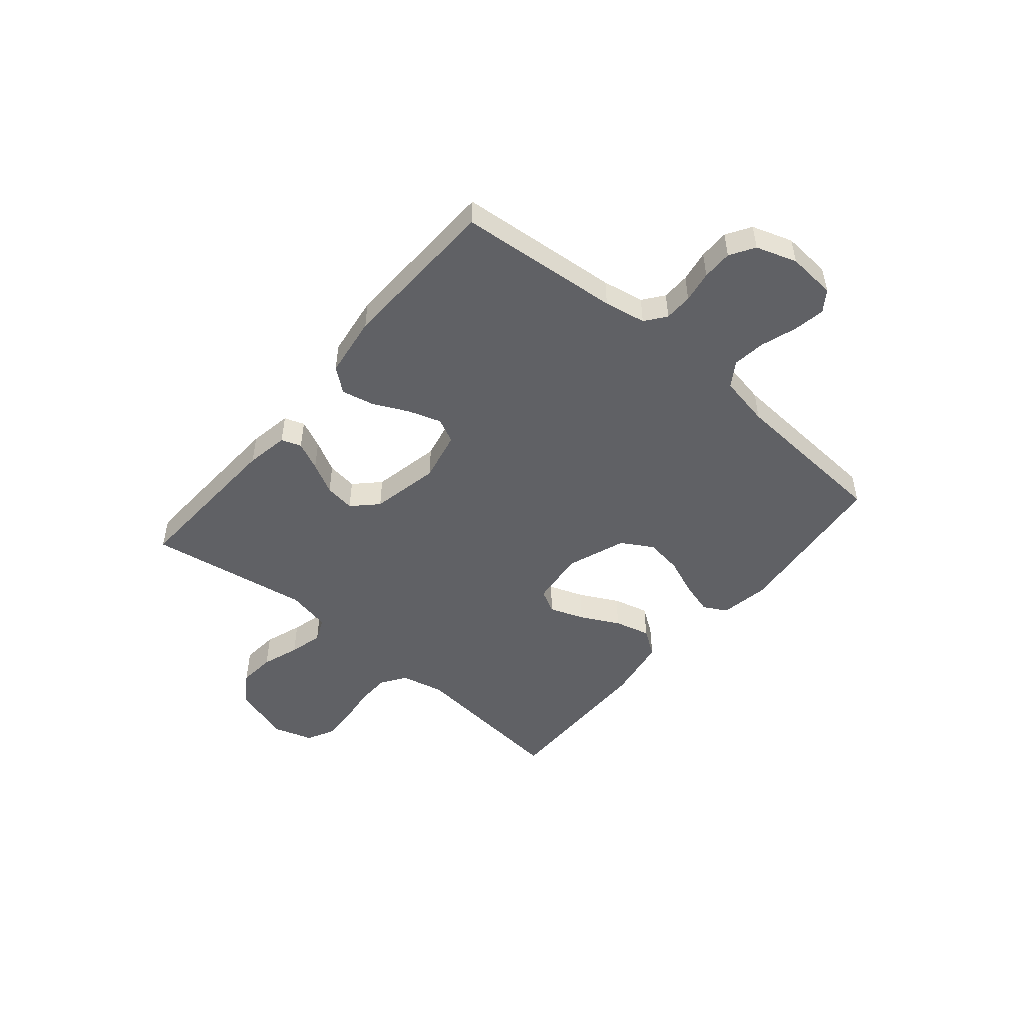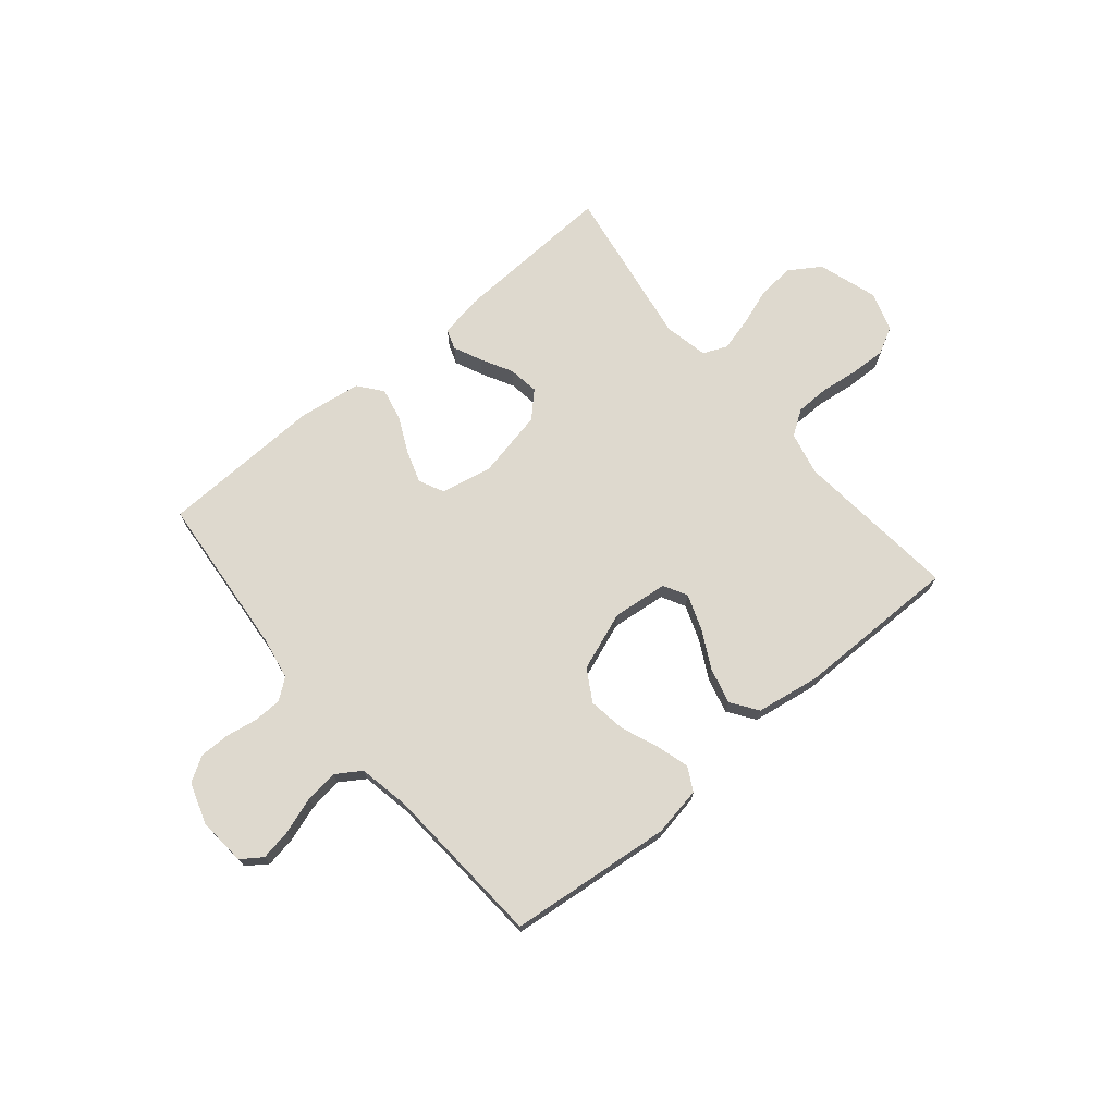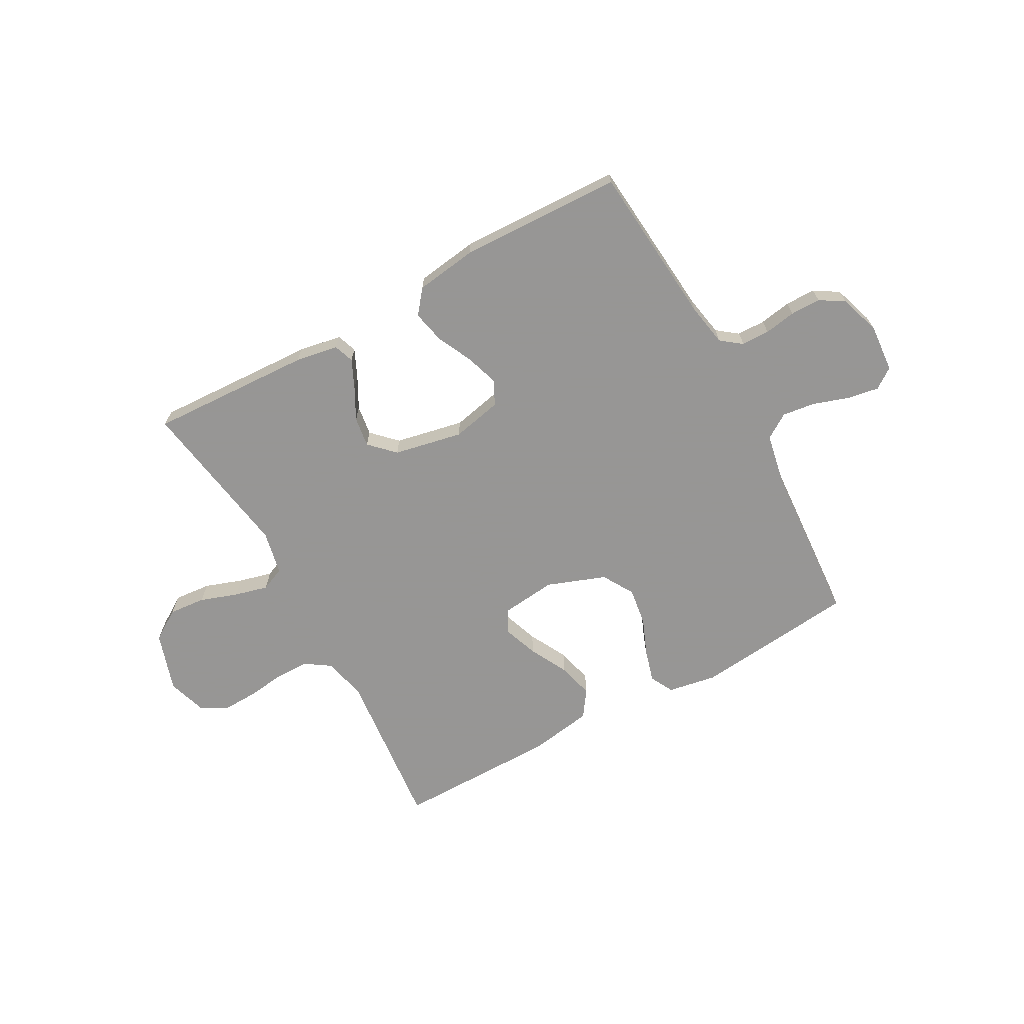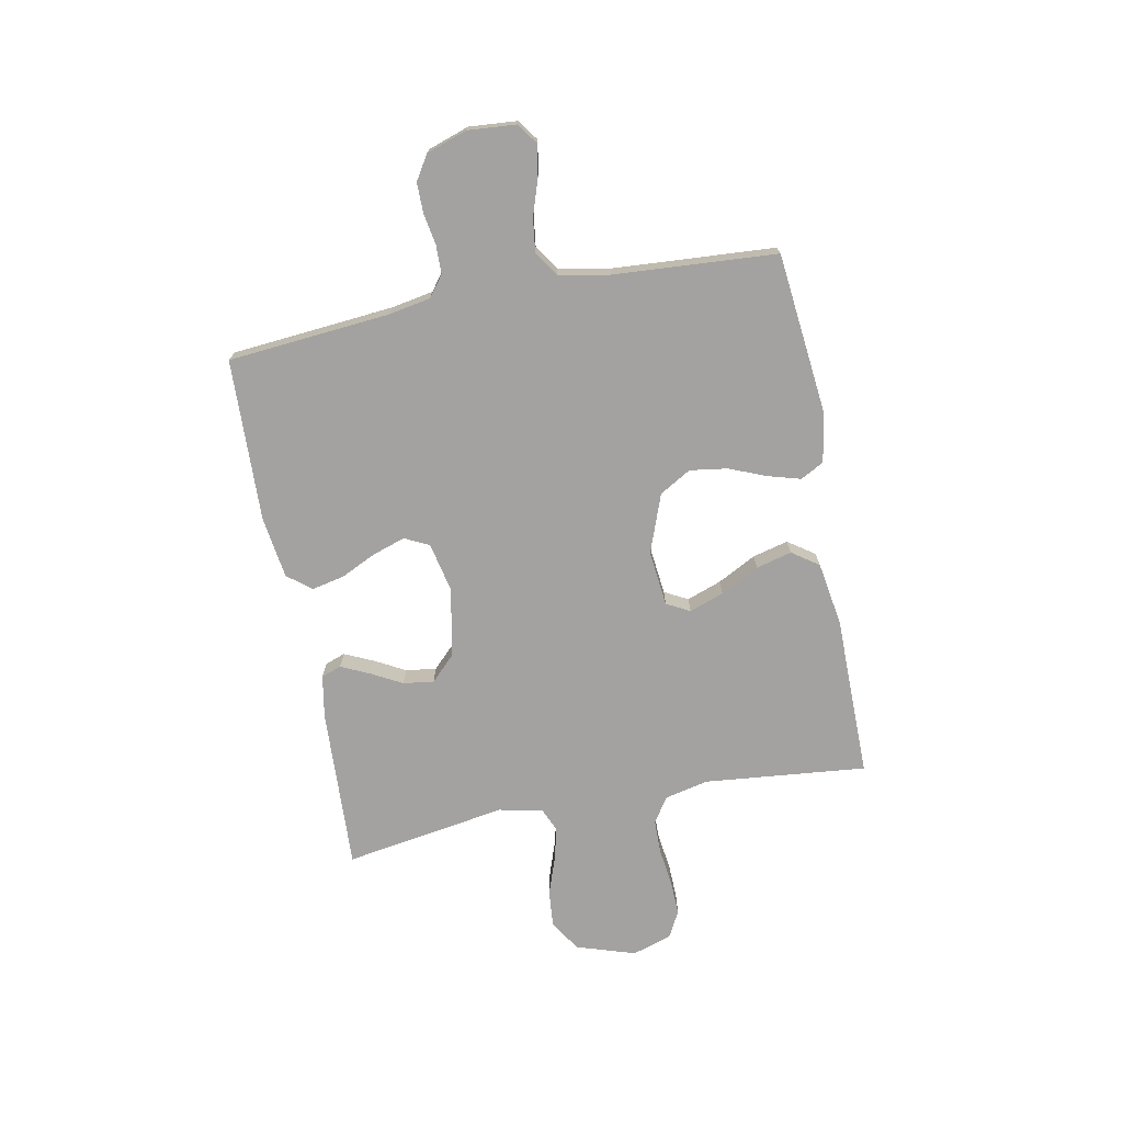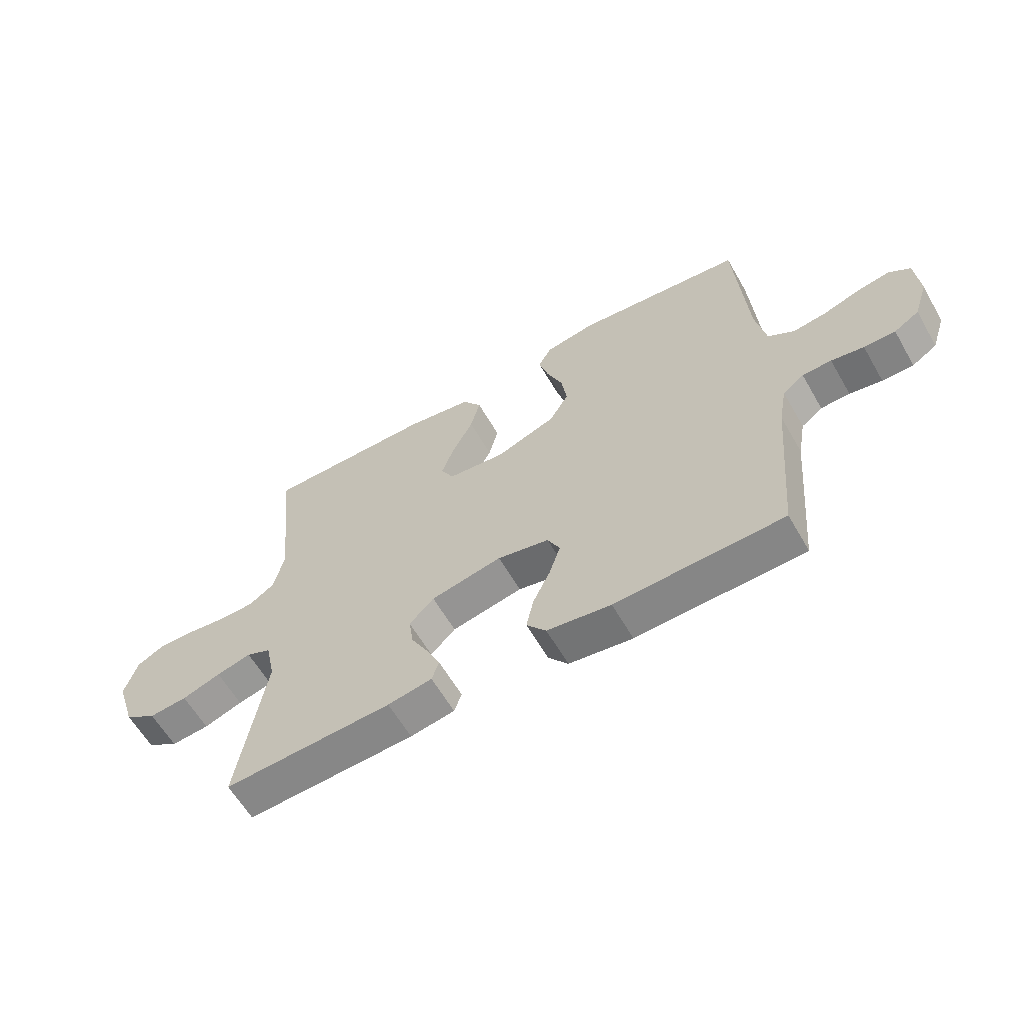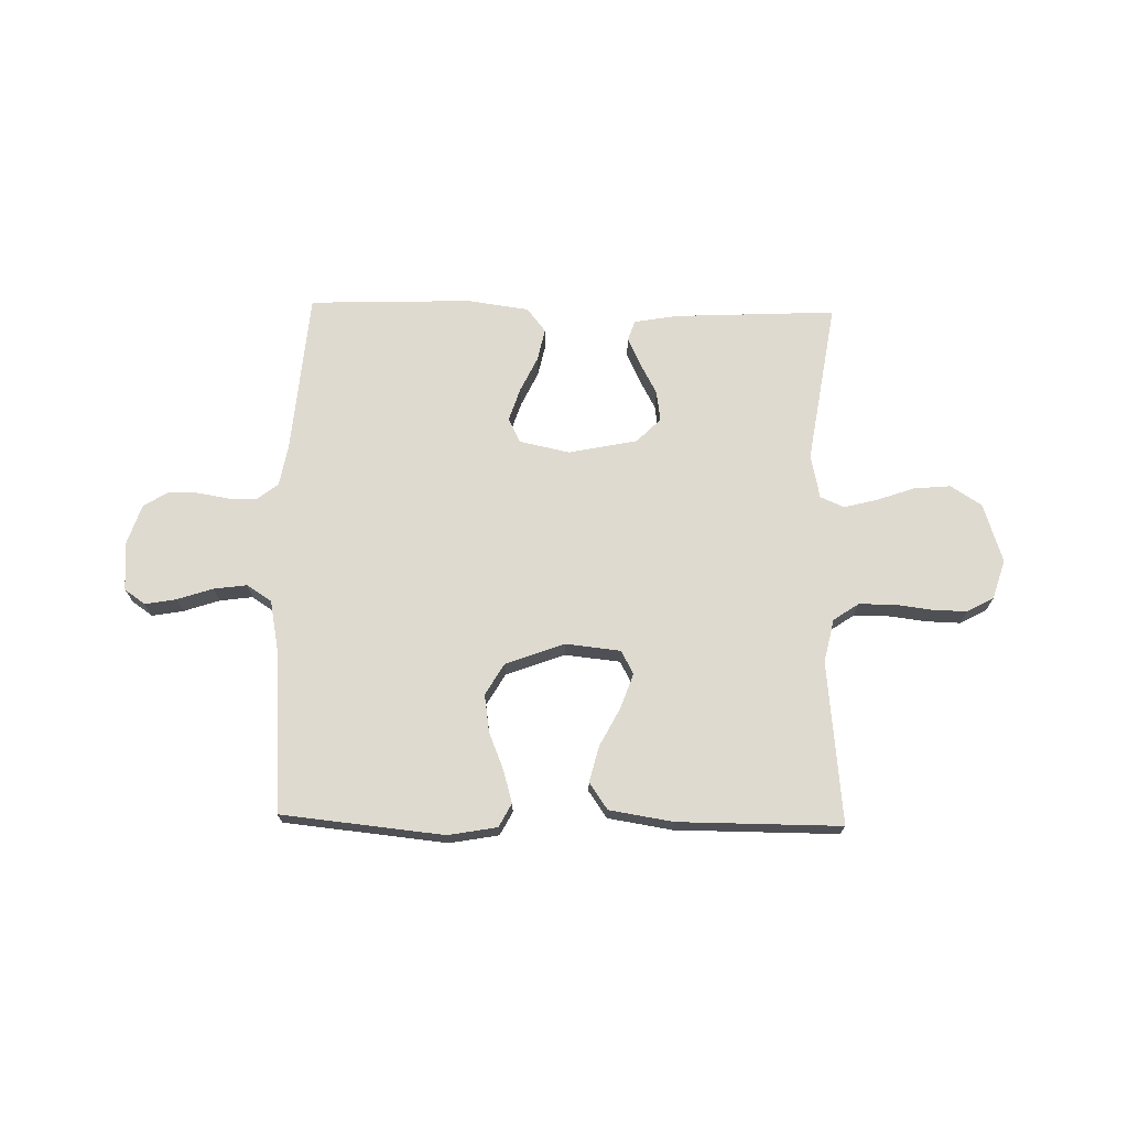
<metadata>
{"format":"obj","ext":"obj","renderer":"f3d","projection":"perspective","resolution":1024,"background":"white","views":[{"elev":-49.5,"azim":-130.1,"up":"+Y"},{"elev":71.5,"azim":-39.9,"up":"+Y"},{"elev":-67.8,"azim":-151.1,"up":"+Y"},{"elev":-72.7,"azim":-79.0,"up":"+Y"},{"elev":-61.0,"azim":-150.1,"up":"+Z"},{"elev":70.8,"azim":1.2,"up":"+Y"}]}
</metadata>
<code>
v -0.5 0.07 -0.5
v -0.526 0.07 -0.2
v -0.54 0.07 -0.123
v -0.578 0.07 -0.094
v -0.63 0.07 -0.093
v -0.688 0.07 -0.103
v -0.744 0.07 -0.103
v -0.789 0.07 -0.075
v -0.814 0.07 0
v -0.807 0.07 0.089
v -0.769 0.07 0.116
v -0.711 0.07 0.106
v -0.645 0.07 0.084
v -0.584 0.07 0.076
v -0.538 0.07 0.106
v -0.52 0.07 0.2
v -0.5 0.07 0.5
v -0.2 0.07 0.531
v -0.11 0.07 0.515
v -0.087 0.07 0.472
v -0.104 0.07 0.412
v -0.132 0.07 0.343
v -0.142 0.07 0.274
v -0.108 0.07 0.216
v 0 0.07 0.176
v 0.102 0.07 0.187
v 0.125 0.07 0.23
v 0.102 0.07 0.294
v 0.065 0.07 0.365
v 0.048 0.07 0.431
v 0.082 0.07 0.48
v 0.2 0.07 0.499
v 0.5 0.07 0.5
v 0.47 0.07 0.2
v 0.488 0.07 0.12
v 0.534 0.07 0.089
v 0.597 0.07 0.088
v 0.667 0.07 0.097
v 0.732 0.07 0.099
v 0.781 0.07 0.073
v 0.804 0.07 0
v 0.769 0.07 -0.109
v 0.712 0.07 -0.146
v 0.644 0.07 -0.14
v 0.575 0.07 -0.116
v 0.513 0.07 -0.1
v 0.469 0.07 -0.119
v 0.452 0.07 -0.2
v 0.5 0.07 -0.5
v 0.2 0.07 -0.486
v 0.121 0.07 -0.472
v 0.108 0.07 -0.435
v 0.132 0.07 -0.383
v 0.163 0.07 -0.325
v 0.171 0.07 -0.269
v 0.127 0.07 -0.225
v 0 0.07 -0.199
v -0.093 0.07 -0.219
v -0.115 0.07 -0.264
v -0.095 0.07 -0.325
v -0.064 0.07 -0.39
v -0.051 0.07 -0.45
v -0.086 0.07 -0.494
v -0.2 0.07 -0.51
v -0.5 0 -0.5
v -0.526 0 -0.2
v -0.54 0 -0.123
v -0.578 0 -0.094
v -0.63 0 -0.093
v -0.688 0 -0.103
v -0.744 0 -0.103
v -0.789 0 -0.075
v -0.814 0 0
v -0.807 0 0.089
v -0.769 0 0.116
v -0.711 0 0.106
v -0.645 0 0.084
v -0.584 0 0.076
v -0.538 0 0.106
v -0.52 0 0.2
v -0.5 0 0.5
v -0.2 0 0.531
v -0.11 0 0.515
v -0.087 0 0.472
v -0.104 0 0.412
v -0.132 0 0.343
v -0.142 0 0.274
v -0.108 0 0.216
v 0 0 0.176
v 0.102 0 0.187
v 0.125 0 0.23
v 0.102 0 0.294
v 0.065 0 0.365
v 0.048 0 0.431
v 0.082 0 0.48
v 0.2 0 0.499
v 0.5 0 0.5
v 0.47 0 0.2
v 0.488 0 0.12
v 0.534 0 0.089
v 0.597 0 0.088
v 0.667 0 0.097
v 0.732 0 0.099
v 0.781 0 0.073
v 0.804 0 0
v 0.769 0 -0.109
v 0.712 0 -0.146
v 0.644 0 -0.14
v 0.575 0 -0.116
v 0.513 0 -0.1
v 0.469 0 -0.119
v 0.452 0 -0.2
v 0.5 0 -0.5
v 0.2 0 -0.486
v 0.121 0 -0.472
v 0.108 0 -0.435
v 0.132 0 -0.383
v 0.163 0 -0.325
v 0.171 0 -0.269
v 0.127 0 -0.225
v 0 0 -0.199
v -0.093 0 -0.219
v -0.115 0 -0.264
v -0.095 0 -0.325
v -0.064 0 -0.39
v -0.051 0 -0.45
v -0.086 0 -0.494
v -0.2 0 -0.51
f 64 1 2
f 63 64 2
f 62 63 2
f 61 62 2
f 60 61 2
f 59 60 2 3
f 58 59 3 4
f 57 58 4
f 52 53 54
f 51 52 54
f 50 51 54
f 49 50 54
f 48 49 54
f 47 48 54 55
f 43 44 45
f 42 43 45
f 41 42 45
f 40 41 45
f 39 40 45
f 38 39 45
f 37 38 45
f 36 37 45 46
f 35 36 46 47
f 32 33 34
f 31 32 34
f 30 31 34
f 29 30 34
f 28 29 34
f 34 35 47
f 28 34 47
f 27 28 47
f 20 21 22
f 19 20 22
f 18 19 22
f 17 18 22
f 16 17 22
f 15 16 22 23
f 14 15 23 24
f 11 12 13
f 10 11 13
f 9 10 13
f 8 9 13
f 7 8 13
f 6 7 13
f 5 6 13
f 4 5 13 14
f 14 24 25
f 4 14 25
f 57 4 25
f 47 55 56
f 27 47 56
f 26 27 56
f 25 26 56 57
f 66 65 128
f 66 128 127
f 66 127 126
f 66 126 125
f 66 125 124
f 67 66 124 123
f 68 67 123 122
f 68 122 121
f 118 117 116
f 118 116 115
f 118 115 114
f 118 114 113
f 118 113 112
f 119 118 112 111
f 109 108 107
f 109 107 106
f 109 106 105
f 109 105 104
f 109 104 103
f 109 103 102
f 109 102 101
f 110 109 101 100
f 111 110 100 99
f 98 97 96
f 98 96 95
f 98 95 94
f 98 94 93
f 98 93 92
f 111 99 98
f 111 98 92
f 111 92 91
f 86 85 84
f 86 84 83
f 86 83 82
f 86 82 81
f 86 81 80
f 87 86 80 79
f 88 87 79 78
f 77 76 75
f 77 75 74
f 77 74 73
f 77 73 72
f 77 72 71
f 77 71 70
f 77 70 69
f 78 77 69 68
f 89 88 78
f 89 78 68
f 89 68 121
f 120 119 111
f 120 111 91
f 120 91 90
f 121 120 90 89
f 1 65 66 2
f 2 66 67 3
f 3 67 68 4
f 4 68 69 5
f 5 69 70 6
f 6 70 71 7
f 7 71 72 8
f 8 72 73 9
f 9 73 74 10
f 10 74 75 11
f 11 75 76 12
f 12 76 77 13
f 13 77 78 14
f 14 78 79 15
f 15 79 80 16
f 16 80 81 17
f 17 81 82 18
f 18 82 83 19
f 19 83 84 20
f 20 84 85 21
f 21 85 86 22
f 22 86 87 23
f 23 87 88 24
f 24 88 89 25
f 25 89 90 26
f 26 90 91 27
f 27 91 92 28
f 28 92 93 29
f 29 93 94 30
f 30 94 95 31
f 31 95 96 32
f 32 96 97 33
f 33 97 98 34
f 34 98 99 35
f 35 99 100 36
f 36 100 101 37
f 37 101 102 38
f 38 102 103 39
f 39 103 104 40
f 40 104 105 41
f 41 105 106 42
f 42 106 107 43
f 43 107 108 44
f 44 108 109 45
f 45 109 110 46
f 46 110 111 47
f 47 111 112 48
f 48 112 113 49
f 49 113 114 50
f 50 114 115 51
f 51 115 116 52
f 52 116 117 53
f 53 117 118 54
f 54 118 119 55
f 55 119 120 56
f 56 120 121 57
f 57 121 122 58
f 58 122 123 59
f 59 123 124 60
f 60 124 125 61
f 61 125 126 62
f 62 126 127 63
f 63 127 128 64
f 64 128 65 1

</code>
